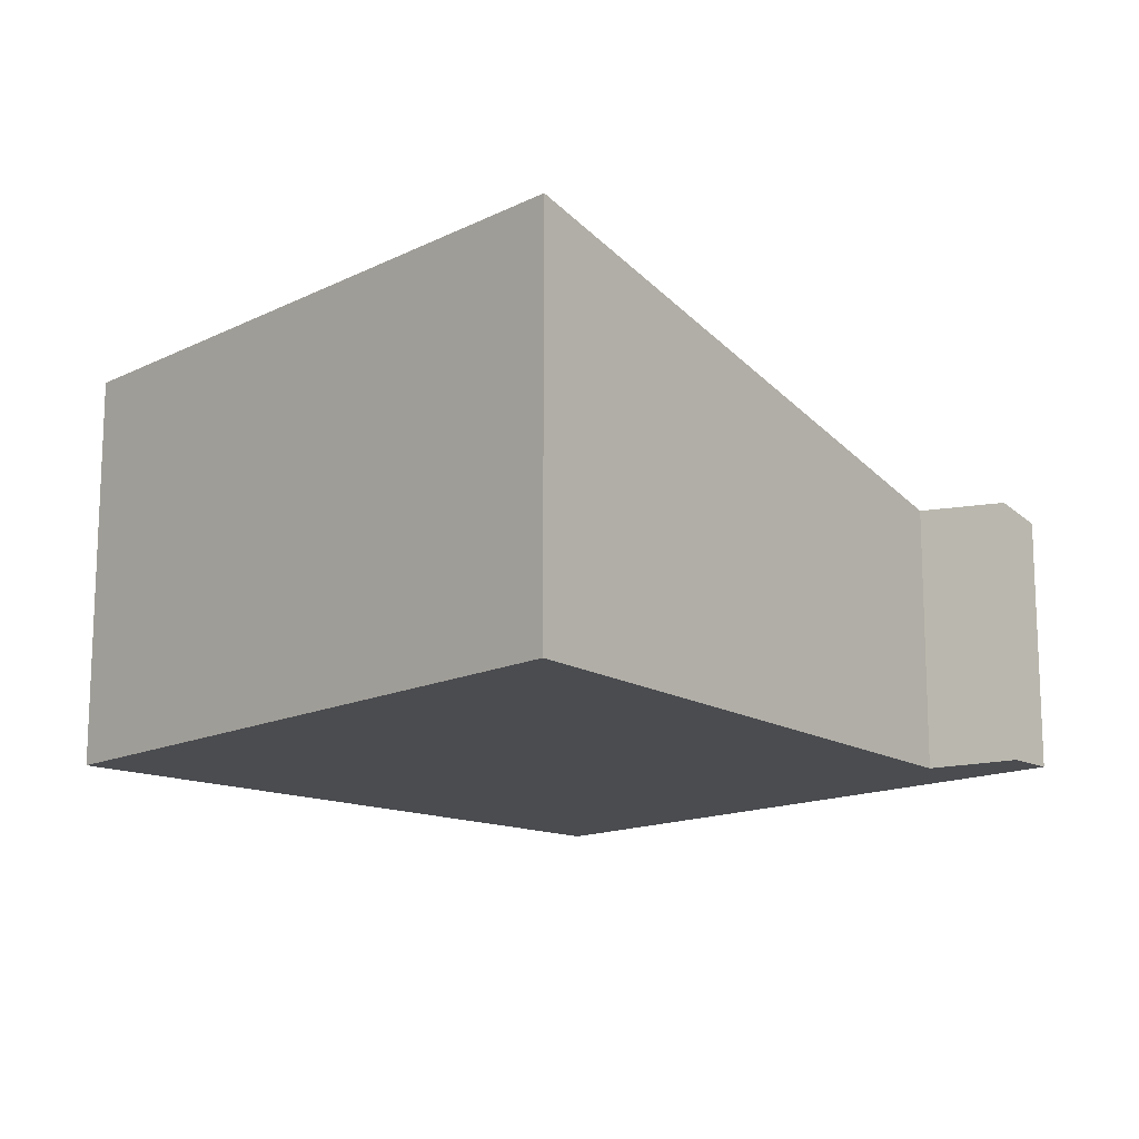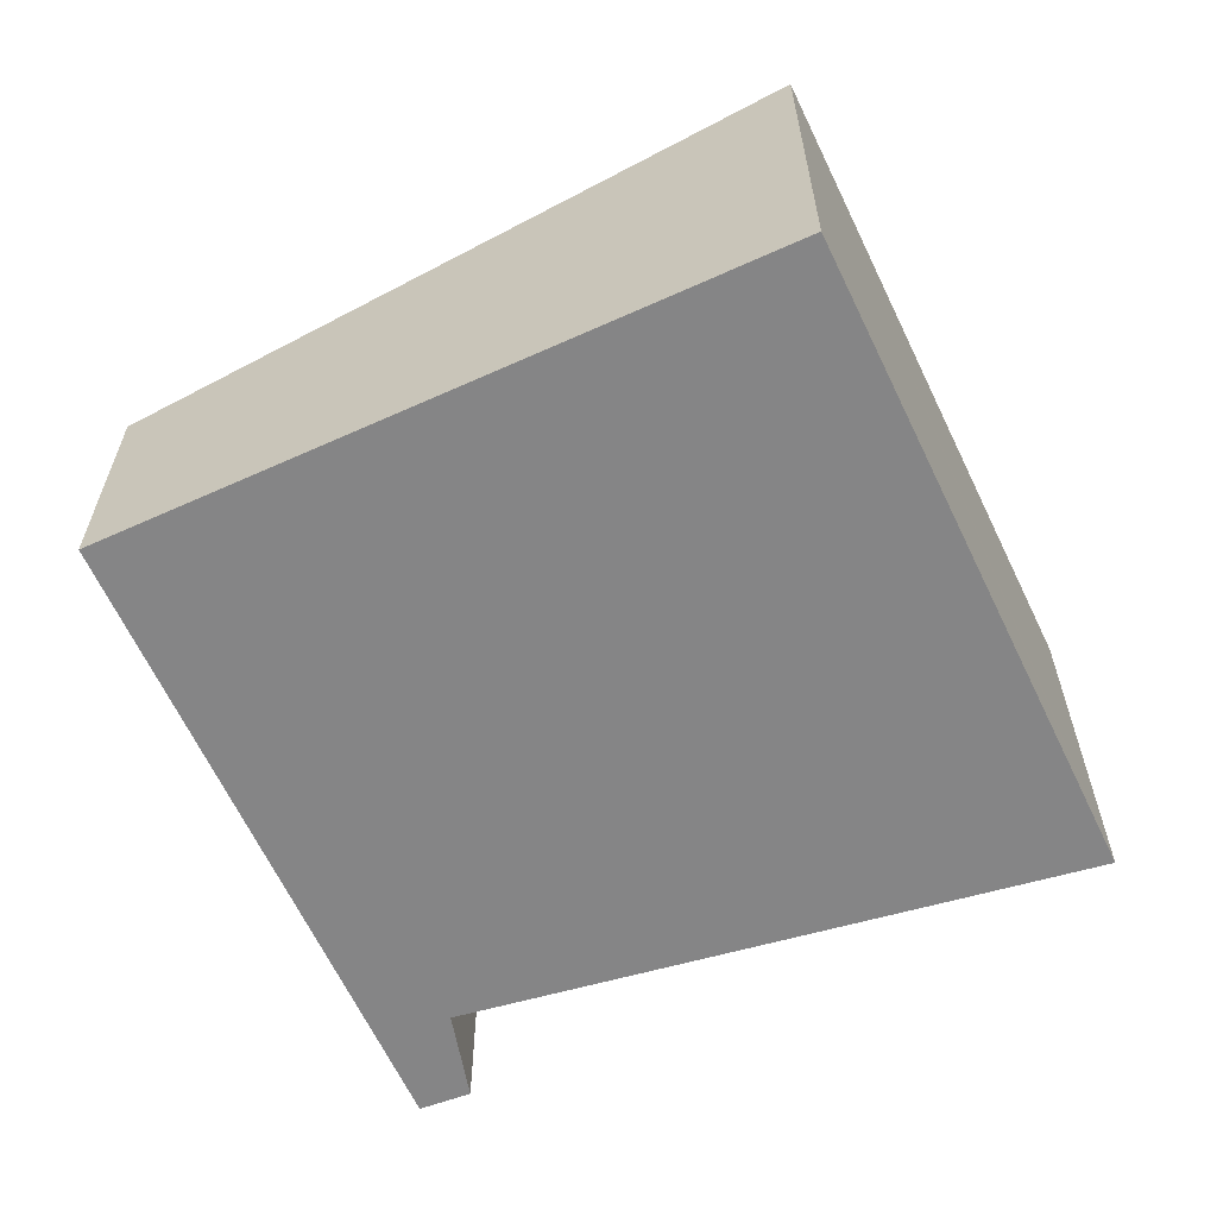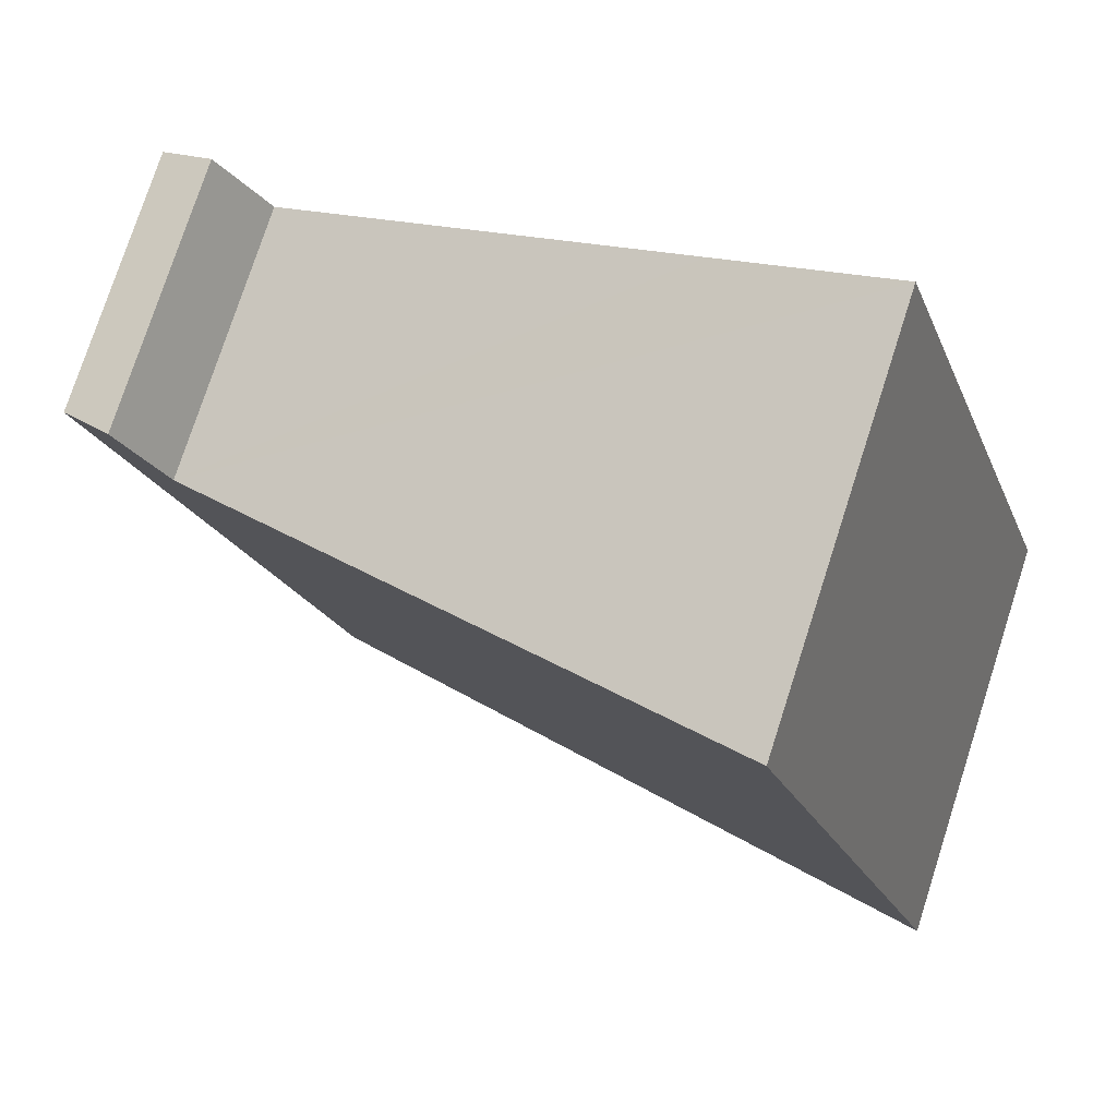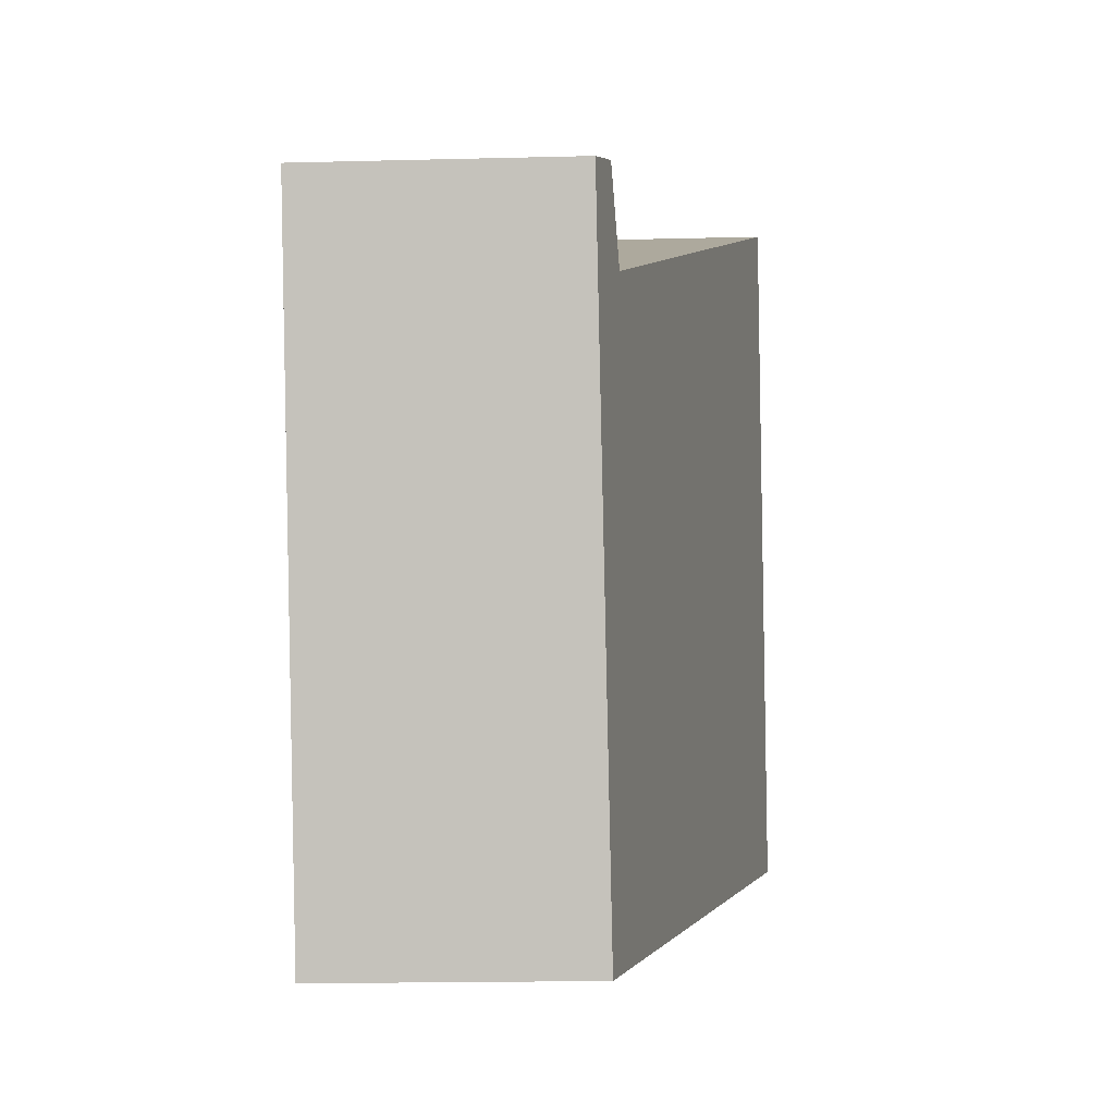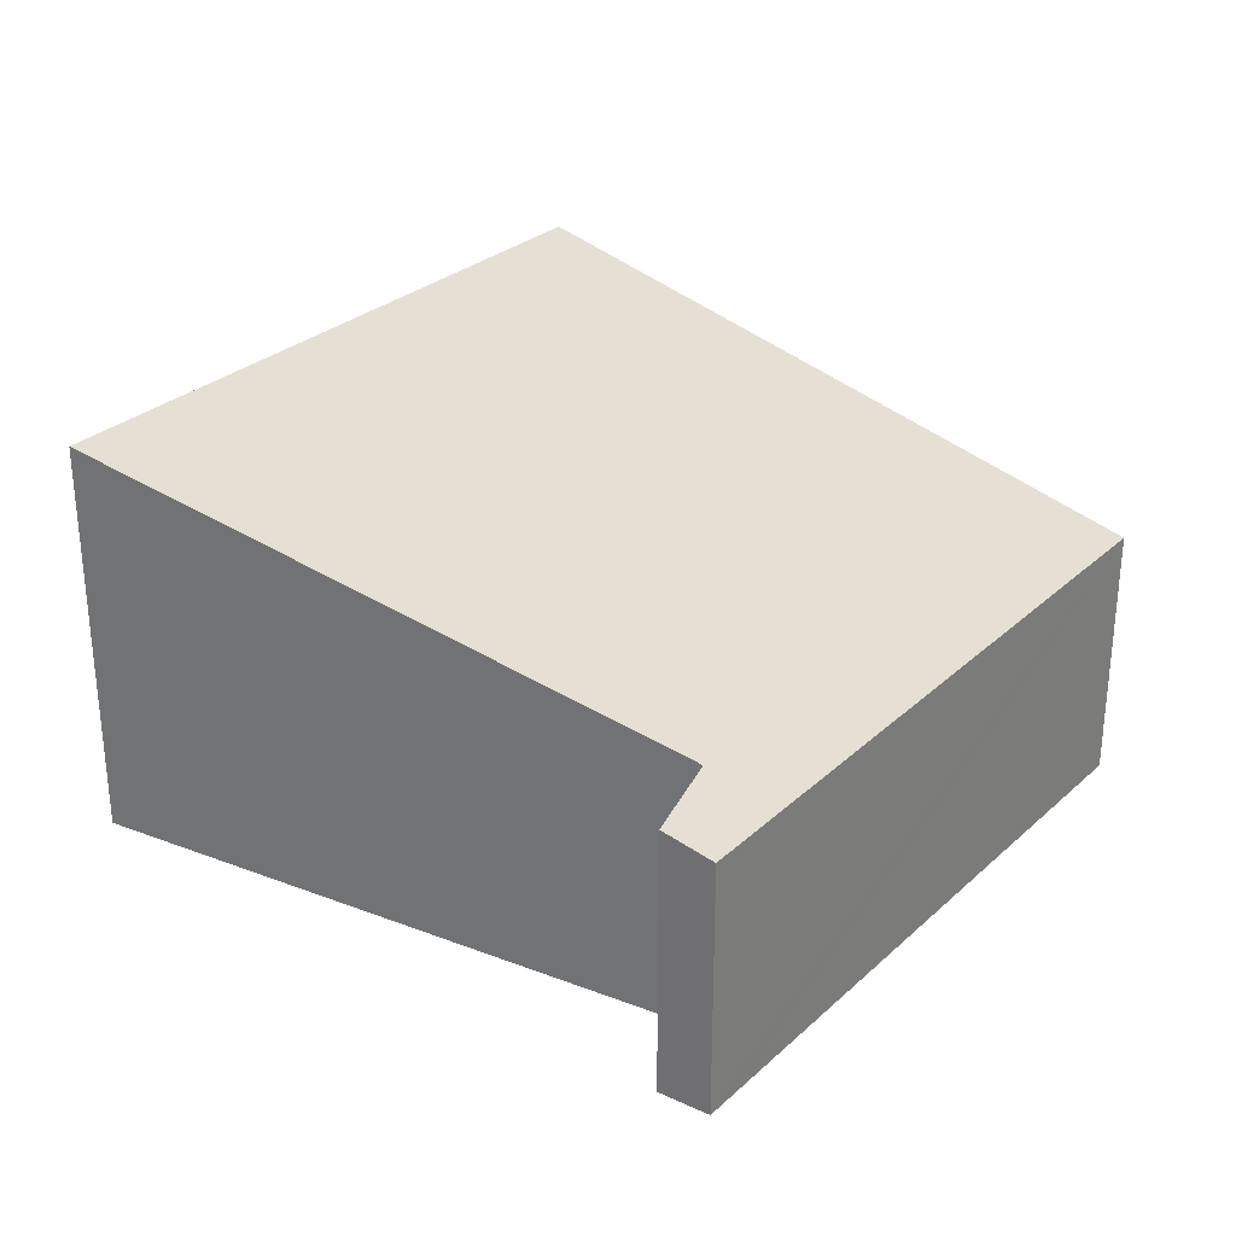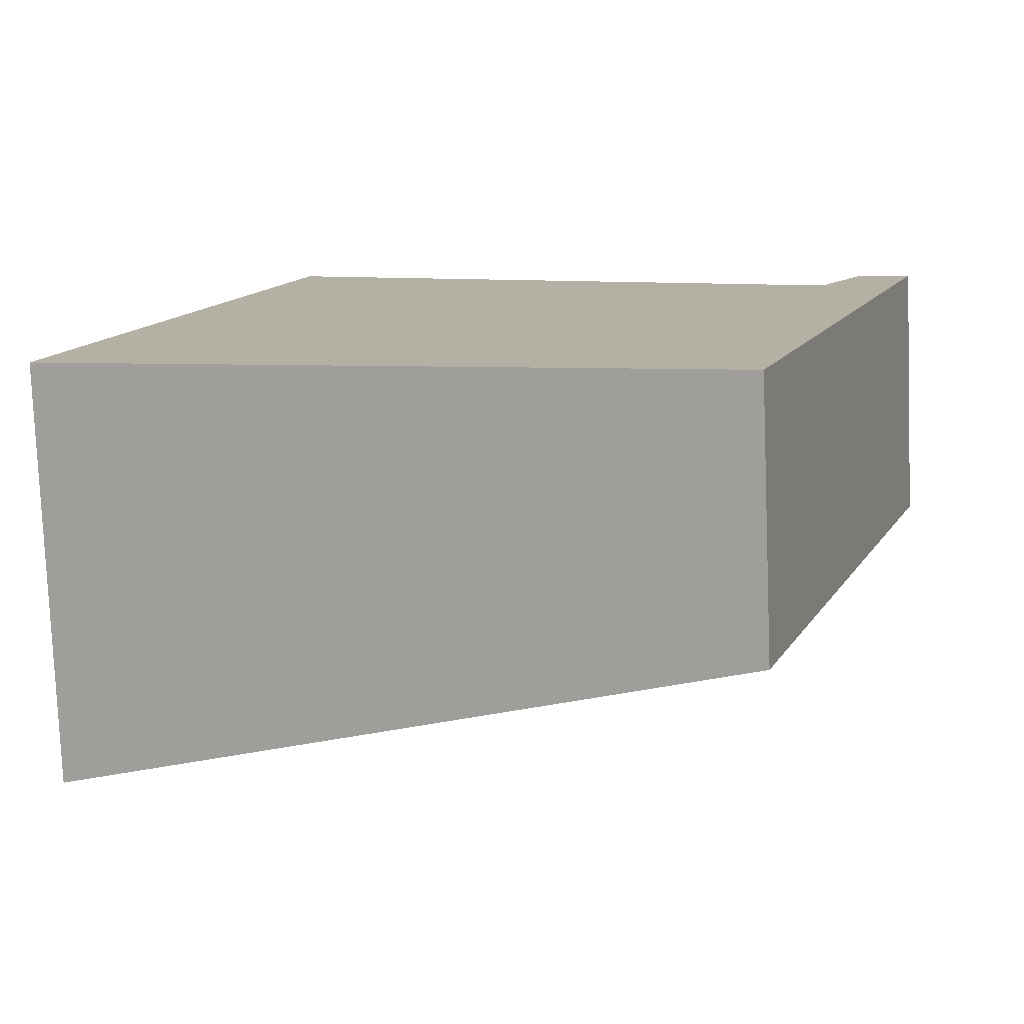
<metadata>
{"format":"obj","ext":"obj","renderer":"f3d","projection":"perspective","resolution":1024,"background":"white","views":[{"elev":-14.7,"azim":-25.5,"up":"+Y"},{"elev":-61.9,"azim":-136.6,"up":"+Y"},{"elev":76.7,"azim":-162.1,"up":"+Z"},{"elev":-18.3,"azim":92.8,"up":"+Z"},{"elev":30.0,"azim":56.7,"up":"+Y"},{"elev":-78.2,"azim":2.3,"up":"+Z"}]}
</metadata>
<code>
v  8.898 2.593 4.145
v  8.278 2.72 4.165
v  8.401 2.707 4.354
v  8.838 2.594 3.974
v  7.888 2.76 3.567
v  8.758 2.595 3.744
v  6.664 2.631 -2.261
v  0 4.128 2.528e-16
v  3.821 3.721 5.677
v  2.01 4.128 6.291
v  2.099 4.128 6.57
v  2.099 -4.023e-16 6.57
v  3.821 -3.476e-16 5.677
v  7.888 -2.184e-16 3.567
v  8.401 -2.666e-16 4.354
v  8.898 -2.538e-16 4.145
v  8.278 -2.55e-16 4.165
v  8.838 -2.433e-16 3.974
v  6.664 1.384e-16 -2.261
v  8.758 -2.293e-16 3.744
v  0 0 0
v  2.01 -3.852e-16 6.291
g defaultobject
f 1 2 3
f 2 1 4
f 2 4 5
f 5 4 6
f 5 6 7
f 5 7 8
f 9 10 11
f 10 9 8
f 8 9 5
f 12 9 11
f 9 12 5
f 5 12 13
f 5 13 14
f 15 1 3
f 1 15 16
f 14 2 5
f 2 14 3
f 3 14 15
f 15 14 17
f 16 4 1
f 4 16 6
f 6 16 7
f 7 16 18
f 7 18 19
f 19 18 20
f 7 21 8
f 21 7 19
f 10 12 11
f 12 10 8
f 12 8 22
f 22 8 21
f 16 15 18
f 17 18 15
f 20 18 17
f 14 20 17
f 19 20 14
f 13 19 14
f 12 19 13
f 22 19 12
f 21 19 22

</code>
